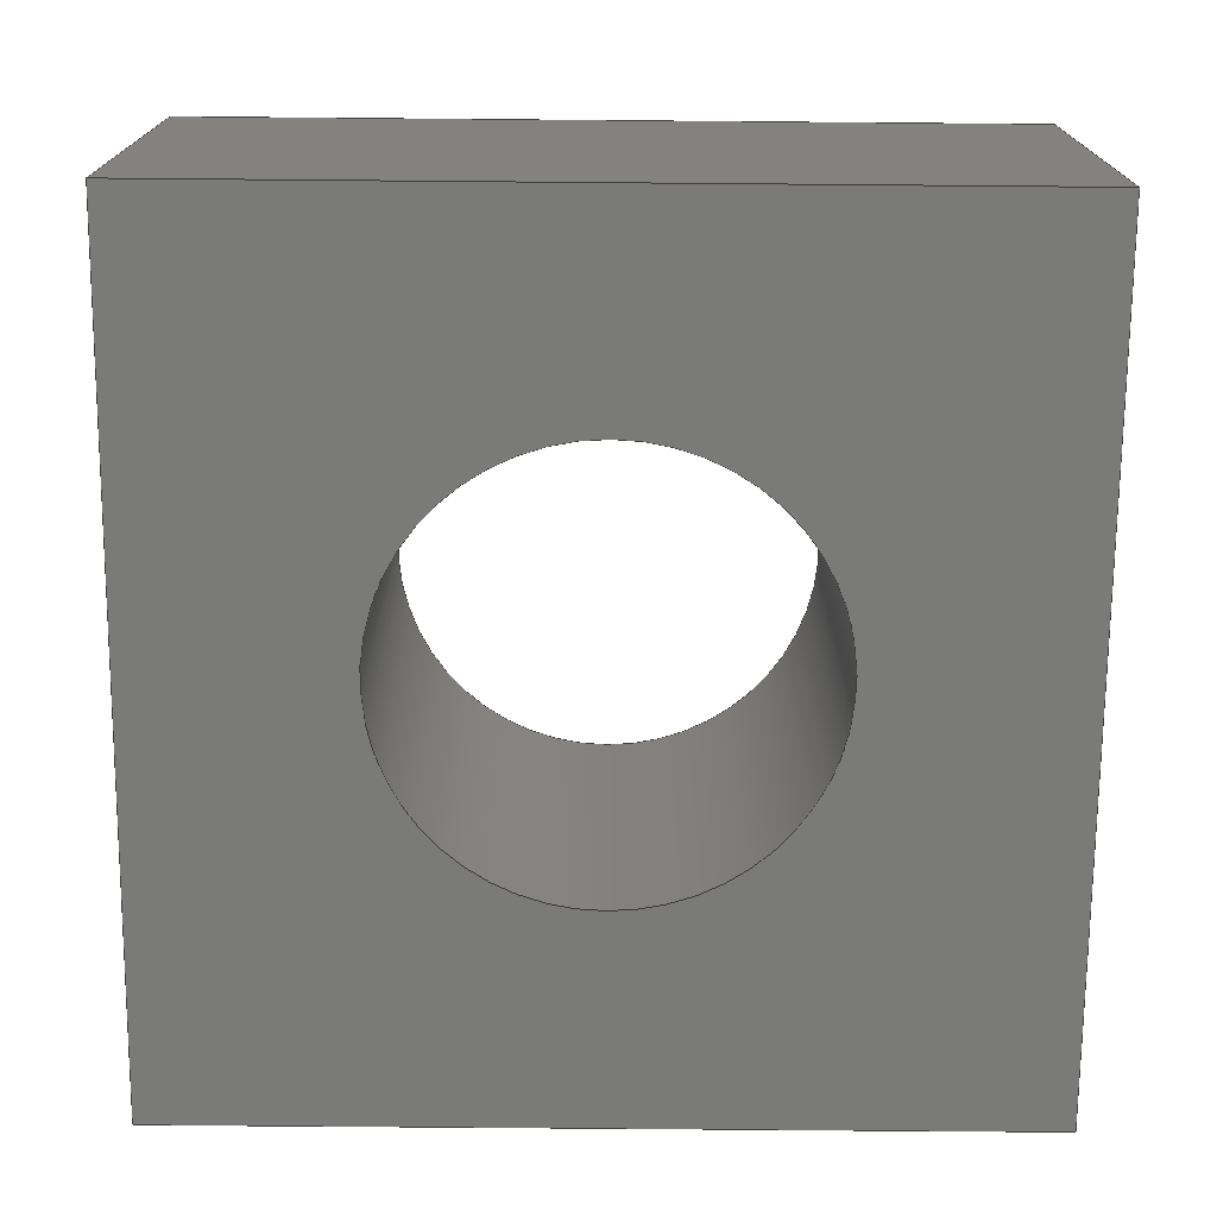
<metadata>
{"format":"step","ext":"stp","renderer":"f3d","projection":"perspective","resolution":1024,"background":"white","views":[{"elev":-72.9,"azim":-90.5,"up":"+Z"}]}
</metadata>
<code>
ISO-10303-21;
DATA;
#1 = APPLICATION_PROTOCOL_DEFINITION('international standard',
  'automotive_design',2000,#2);
#2 = APPLICATION_CONTEXT(
  'core data for automotive mechanical design processes');
#3 = SHAPE_DEFINITION_REPRESENTATION(#4,#10);
#4 = PRODUCT_DEFINITION_SHAPE('','',#5);
#5 = PRODUCT_DEFINITION('design','',#6,#9);
#6 = PRODUCT_DEFINITION_FORMATION('','',#7);
#7 = PRODUCT('Open CASCADE STEP translator 7.6 1',
  'Open CASCADE STEP translator 7.6 1','',(#8));
#8 = PRODUCT_CONTEXT('',#2,'mechanical');
#9 = PRODUCT_DEFINITION_CONTEXT('part definition',#2,'design');
#10 = ADVANCED_BREP_SHAPE_REPRESENTATION('',(#11,#15),#429);
#11 = AXIS2_PLACEMENT_3D('',#12,#13,#14);
#12 = CARTESIAN_POINT('',(0,0,0));
#13 = DIRECTION('',(0,0,1));
#14 = DIRECTION('',(1,0,-0));
#15 = MANIFOLD_SOLID_BREP('',#16);
#16 = CLOSED_SHELL('',(#17,#137,#213,#293,#342,#395,#402));
#17 = ADVANCED_FACE('',(#18),#32,.F.);
#18 = FACE_BOUND('',#19,.F.);
#19 = EDGE_LOOP('',(#20,#55,#83,#111));
#20 = ORIENTED_EDGE('',*,*,#21,.F.);
#21 = EDGE_CURVE('',#22,#24,#26,.T.);
#22 = VERTEX_POINT('',#23);
#23 = CARTESIAN_POINT('',(-50,-50,0));
#24 = VERTEX_POINT('',#25);
#25 = CARTESIAN_POINT('',(-50,-50,50));
#26 = SURFACE_CURVE('',#27,(#31,#43),.PCURVE_S1);
#27 = LINE('',#28,#29);
#28 = CARTESIAN_POINT('',(-50,-50,0));
#29 = VECTOR('',#30,1);
#30 = DIRECTION('',(0,0,1));
#31 = PCURVE('',#32,#37);
#32 = PLANE('',#33);
#33 = AXIS2_PLACEMENT_3D('',#34,#35,#36);
#34 = CARTESIAN_POINT('',(-50,-50,0));
#35 = DIRECTION('',(1,0,-0));
#36 = DIRECTION('',(0,0,1));
#37 = DEFINITIONAL_REPRESENTATION('',(#38),#42);
#38 = LINE('',#39,#40);
#39 = CARTESIAN_POINT('',(0,0));
#40 = VECTOR('',#41,1);
#41 = DIRECTION('',(1,0));
#42 = ( GEOMETRIC_REPRESENTATION_CONTEXT(2) 
PARAMETRIC_REPRESENTATION_CONTEXT() REPRESENTATION_CONTEXT('2D SPACE',''
  ) );
#43 = PCURVE('',#44,#49);
#44 = PLANE('',#45);
#45 = AXIS2_PLACEMENT_3D('',#46,#47,#48);
#46 = CARTESIAN_POINT('',(-50,-50,0));
#47 = DIRECTION('',(-0,1,0));
#48 = DIRECTION('',(0,0,1));
#49 = DEFINITIONAL_REPRESENTATION('',(#50),#54);
#50 = LINE('',#51,#52);
#51 = CARTESIAN_POINT('',(0,0));
#52 = VECTOR('',#53,1);
#53 = DIRECTION('',(1,0));
#54 = ( GEOMETRIC_REPRESENTATION_CONTEXT(2) 
PARAMETRIC_REPRESENTATION_CONTEXT() REPRESENTATION_CONTEXT('2D SPACE',''
  ) );
#55 = ORIENTED_EDGE('',*,*,#56,.T.);
#56 = EDGE_CURVE('',#22,#57,#59,.T.);
#57 = VERTEX_POINT('',#58);
#58 = CARTESIAN_POINT('',(-50,50,0));
#59 = SURFACE_CURVE('',#60,(#64,#71),.PCURVE_S1);
#60 = LINE('',#61,#62);
#61 = CARTESIAN_POINT('',(-50,-50,0));
#62 = VECTOR('',#63,1);
#63 = DIRECTION('',(-0,1,0));
#64 = PCURVE('',#32,#65);
#65 = DEFINITIONAL_REPRESENTATION('',(#66),#70);
#66 = LINE('',#67,#68);
#67 = CARTESIAN_POINT('',(0,0));
#68 = VECTOR('',#69,1);
#69 = DIRECTION('',(0,-1));
#70 = ( GEOMETRIC_REPRESENTATION_CONTEXT(2) 
PARAMETRIC_REPRESENTATION_CONTEXT() REPRESENTATION_CONTEXT('2D SPACE',''
  ) );
#71 = PCURVE('',#72,#77);
#72 = PLANE('',#73);
#73 = AXIS2_PLACEMENT_3D('',#74,#75,#76);
#74 = CARTESIAN_POINT('',(-50,-50,0));
#75 = DIRECTION('',(0,0,1));
#76 = DIRECTION('',(1,0,-0));
#77 = DEFINITIONAL_REPRESENTATION('',(#78),#82);
#78 = LINE('',#79,#80);
#79 = CARTESIAN_POINT('',(0,0));
#80 = VECTOR('',#81,1);
#81 = DIRECTION('',(0,1));
#82 = ( GEOMETRIC_REPRESENTATION_CONTEXT(2) 
PARAMETRIC_REPRESENTATION_CONTEXT() REPRESENTATION_CONTEXT('2D SPACE',''
  ) );
#83 = ORIENTED_EDGE('',*,*,#84,.T.);
#84 = EDGE_CURVE('',#57,#85,#87,.T.);
#85 = VERTEX_POINT('',#86);
#86 = CARTESIAN_POINT('',(-50,50,50));
#87 = SURFACE_CURVE('',#88,(#92,#99),.PCURVE_S1);
#88 = LINE('',#89,#90);
#89 = CARTESIAN_POINT('',(-50,50,0));
#90 = VECTOR('',#91,1);
#91 = DIRECTION('',(0,0,1));
#92 = PCURVE('',#32,#93);
#93 = DEFINITIONAL_REPRESENTATION('',(#94),#98);
#94 = LINE('',#95,#96);
#95 = CARTESIAN_POINT('',(0,-100));
#96 = VECTOR('',#97,1);
#97 = DIRECTION('',(1,0));
#98 = ( GEOMETRIC_REPRESENTATION_CONTEXT(2) 
PARAMETRIC_REPRESENTATION_CONTEXT() REPRESENTATION_CONTEXT('2D SPACE',''
  ) );
#99 = PCURVE('',#100,#105);
#100 = PLANE('',#101);
#101 = AXIS2_PLACEMENT_3D('',#102,#103,#104);
#102 = CARTESIAN_POINT('',(-50,50,0));
#103 = DIRECTION('',(-0,1,0));
#104 = DIRECTION('',(0,0,1));
#105 = DEFINITIONAL_REPRESENTATION('',(#106),#110);
#106 = LINE('',#107,#108);
#107 = CARTESIAN_POINT('',(0,0));
#108 = VECTOR('',#109,1);
#109 = DIRECTION('',(1,0));
#110 = ( GEOMETRIC_REPRESENTATION_CONTEXT(2) 
PARAMETRIC_REPRESENTATION_CONTEXT() REPRESENTATION_CONTEXT('2D SPACE',''
  ) );
#111 = ORIENTED_EDGE('',*,*,#112,.F.);
#112 = EDGE_CURVE('',#24,#85,#113,.T.);
#113 = SURFACE_CURVE('',#114,(#118,#125),.PCURVE_S1);
#114 = LINE('',#115,#116);
#115 = CARTESIAN_POINT('',(-50,-50,50));
#116 = VECTOR('',#117,1);
#117 = DIRECTION('',(-0,1,0));
#118 = PCURVE('',#32,#119);
#119 = DEFINITIONAL_REPRESENTATION('',(#120),#124);
#120 = LINE('',#121,#122);
#121 = CARTESIAN_POINT('',(50,0));
#122 = VECTOR('',#123,1);
#123 = DIRECTION('',(0,-1));
#124 = ( GEOMETRIC_REPRESENTATION_CONTEXT(2) 
PARAMETRIC_REPRESENTATION_CONTEXT() REPRESENTATION_CONTEXT('2D SPACE',''
  ) );
#125 = PCURVE('',#126,#131);
#126 = PLANE('',#127);
#127 = AXIS2_PLACEMENT_3D('',#128,#129,#130);
#128 = CARTESIAN_POINT('',(-50,-50,50));
#129 = DIRECTION('',(0,0,1));
#130 = DIRECTION('',(1,0,-0));
#131 = DEFINITIONAL_REPRESENTATION('',(#132),#136);
#132 = LINE('',#133,#134);
#133 = CARTESIAN_POINT('',(0,0));
#134 = VECTOR('',#135,1);
#135 = DIRECTION('',(0,1));
#136 = ( GEOMETRIC_REPRESENTATION_CONTEXT(2) 
PARAMETRIC_REPRESENTATION_CONTEXT() REPRESENTATION_CONTEXT('2D SPACE',''
  ) );
#137 = ADVANCED_FACE('',(#138),#44,.F.);
#138 = FACE_BOUND('',#139,.F.);
#139 = EDGE_LOOP('',(#140,#163,#164,#187));
#140 = ORIENTED_EDGE('',*,*,#141,.F.);
#141 = EDGE_CURVE('',#22,#142,#144,.T.);
#142 = VERTEX_POINT('',#143);
#143 = CARTESIAN_POINT('',(50,-50,0));
#144 = SURFACE_CURVE('',#145,(#149,#156),.PCURVE_S1);
#145 = LINE('',#146,#147);
#146 = CARTESIAN_POINT('',(-50,-50,0));
#147 = VECTOR('',#148,1);
#148 = DIRECTION('',(1,0,-0));
#149 = PCURVE('',#44,#150);
#150 = DEFINITIONAL_REPRESENTATION('',(#151),#155);
#151 = LINE('',#152,#153);
#152 = CARTESIAN_POINT('',(0,0));
#153 = VECTOR('',#154,1);
#154 = DIRECTION('',(0,1));
#155 = ( GEOMETRIC_REPRESENTATION_CONTEXT(2) 
PARAMETRIC_REPRESENTATION_CONTEXT() REPRESENTATION_CONTEXT('2D SPACE',''
  ) );
#156 = PCURVE('',#72,#157);
#157 = DEFINITIONAL_REPRESENTATION('',(#158),#162);
#158 = LINE('',#159,#160);
#159 = CARTESIAN_POINT('',(0,0));
#160 = VECTOR('',#161,1);
#161 = DIRECTION('',(1,0));
#162 = ( GEOMETRIC_REPRESENTATION_CONTEXT(2) 
PARAMETRIC_REPRESENTATION_CONTEXT() REPRESENTATION_CONTEXT('2D SPACE',''
  ) );
#163 = ORIENTED_EDGE('',*,*,#21,.T.);
#164 = ORIENTED_EDGE('',*,*,#165,.T.);
#165 = EDGE_CURVE('',#24,#166,#168,.T.);
#166 = VERTEX_POINT('',#167);
#167 = CARTESIAN_POINT('',(50,-50,50));
#168 = SURFACE_CURVE('',#169,(#173,#180),.PCURVE_S1);
#169 = LINE('',#170,#171);
#170 = CARTESIAN_POINT('',(-50,-50,50));
#171 = VECTOR('',#172,1);
#172 = DIRECTION('',(1,0,-0));
#173 = PCURVE('',#44,#174);
#174 = DEFINITIONAL_REPRESENTATION('',(#175),#179);
#175 = LINE('',#176,#177);
#176 = CARTESIAN_POINT('',(50,0));
#177 = VECTOR('',#178,1);
#178 = DIRECTION('',(0,1));
#179 = ( GEOMETRIC_REPRESENTATION_CONTEXT(2) 
PARAMETRIC_REPRESENTATION_CONTEXT() REPRESENTATION_CONTEXT('2D SPACE',''
  ) );
#180 = PCURVE('',#126,#181);
#181 = DEFINITIONAL_REPRESENTATION('',(#182),#186);
#182 = LINE('',#183,#184);
#183 = CARTESIAN_POINT('',(0,0));
#184 = VECTOR('',#185,1);
#185 = DIRECTION('',(1,0));
#186 = ( GEOMETRIC_REPRESENTATION_CONTEXT(2) 
PARAMETRIC_REPRESENTATION_CONTEXT() REPRESENTATION_CONTEXT('2D SPACE',''
  ) );
#187 = ORIENTED_EDGE('',*,*,#188,.F.);
#188 = EDGE_CURVE('',#142,#166,#189,.T.);
#189 = SURFACE_CURVE('',#190,(#194,#201),.PCURVE_S1);
#190 = LINE('',#191,#192);
#191 = CARTESIAN_POINT('',(50,-50,0));
#192 = VECTOR('',#193,1);
#193 = DIRECTION('',(0,0,1));
#194 = PCURVE('',#44,#195);
#195 = DEFINITIONAL_REPRESENTATION('',(#196),#200);
#196 = LINE('',#197,#198);
#197 = CARTESIAN_POINT('',(0,100));
#198 = VECTOR('',#199,1);
#199 = DIRECTION('',(1,0));
#200 = ( GEOMETRIC_REPRESENTATION_CONTEXT(2) 
PARAMETRIC_REPRESENTATION_CONTEXT() REPRESENTATION_CONTEXT('2D SPACE',''
  ) );
#201 = PCURVE('',#202,#207);
#202 = PLANE('',#203);
#203 = AXIS2_PLACEMENT_3D('',#204,#205,#206);
#204 = CARTESIAN_POINT('',(50,-50,0));
#205 = DIRECTION('',(1,0,-0));
#206 = DIRECTION('',(0,0,1));
#207 = DEFINITIONAL_REPRESENTATION('',(#208),#212);
#208 = LINE('',#209,#210);
#209 = CARTESIAN_POINT('',(0,0));
#210 = VECTOR('',#211,1);
#211 = DIRECTION('',(1,0));
#212 = ( GEOMETRIC_REPRESENTATION_CONTEXT(2) 
PARAMETRIC_REPRESENTATION_CONTEXT() REPRESENTATION_CONTEXT('2D SPACE',''
  ) );
#213 = ADVANCED_FACE('',(#214,#262),#126,.T.);
#214 = FACE_BOUND('',#215,.T.);
#215 = EDGE_LOOP('',(#216,#217,#218,#241));
#216 = ORIENTED_EDGE('',*,*,#112,.F.);
#217 = ORIENTED_EDGE('',*,*,#165,.T.);
#218 = ORIENTED_EDGE('',*,*,#219,.T.);
#219 = EDGE_CURVE('',#166,#220,#222,.T.);
#220 = VERTEX_POINT('',#221);
#221 = CARTESIAN_POINT('',(50,50,50));
#222 = SURFACE_CURVE('',#223,(#227,#234),.PCURVE_S1);
#223 = LINE('',#224,#225);
#224 = CARTESIAN_POINT('',(50,-50,50));
#225 = VECTOR('',#226,1);
#226 = DIRECTION('',(-0,1,0));
#227 = PCURVE('',#126,#228);
#228 = DEFINITIONAL_REPRESENTATION('',(#229),#233);
#229 = LINE('',#230,#231);
#230 = CARTESIAN_POINT('',(100,0));
#231 = VECTOR('',#232,1);
#232 = DIRECTION('',(0,1));
#233 = ( GEOMETRIC_REPRESENTATION_CONTEXT(2) 
PARAMETRIC_REPRESENTATION_CONTEXT() REPRESENTATION_CONTEXT('2D SPACE',''
  ) );
#234 = PCURVE('',#202,#235);
#235 = DEFINITIONAL_REPRESENTATION('',(#236),#240);
#236 = LINE('',#237,#238);
#237 = CARTESIAN_POINT('',(50,0));
#238 = VECTOR('',#239,1);
#239 = DIRECTION('',(0,-1));
#240 = ( GEOMETRIC_REPRESENTATION_CONTEXT(2) 
PARAMETRIC_REPRESENTATION_CONTEXT() REPRESENTATION_CONTEXT('2D SPACE',''
  ) );
#241 = ORIENTED_EDGE('',*,*,#242,.F.);
#242 = EDGE_CURVE('',#85,#220,#243,.T.);
#243 = SURFACE_CURVE('',#244,(#248,#255),.PCURVE_S1);
#244 = LINE('',#245,#246);
#245 = CARTESIAN_POINT('',(-50,50,50));
#246 = VECTOR('',#247,1);
#247 = DIRECTION('',(1,0,-0));
#248 = PCURVE('',#126,#249);
#249 = DEFINITIONAL_REPRESENTATION('',(#250),#254);
#250 = LINE('',#251,#252);
#251 = CARTESIAN_POINT('',(0,100));
#252 = VECTOR('',#253,1);
#253 = DIRECTION('',(1,0));
#254 = ( GEOMETRIC_REPRESENTATION_CONTEXT(2) 
PARAMETRIC_REPRESENTATION_CONTEXT() REPRESENTATION_CONTEXT('2D SPACE',''
  ) );
#255 = PCURVE('',#100,#256);
#256 = DEFINITIONAL_REPRESENTATION('',(#257),#261);
#257 = LINE('',#258,#259);
#258 = CARTESIAN_POINT('',(50,0));
#259 = VECTOR('',#260,1);
#260 = DIRECTION('',(0,1));
#261 = ( GEOMETRIC_REPRESENTATION_CONTEXT(2) 
PARAMETRIC_REPRESENTATION_CONTEXT() REPRESENTATION_CONTEXT('2D SPACE',''
  ) );
#262 = FACE_BOUND('',#263,.T.);
#263 = EDGE_LOOP('',(#264));
#264 = ORIENTED_EDGE('',*,*,#265,.F.);
#265 = EDGE_CURVE('',#266,#266,#268,.T.);
#266 = VERTEX_POINT('',#267);
#267 = CARTESIAN_POINT('',(25,-6.123e-15,50));
#268 = SURFACE_CURVE('',#269,(#274,#281),.PCURVE_S1);
#269 = CIRCLE('',#270,25);
#270 = AXIS2_PLACEMENT_3D('',#271,#272,#273);
#271 = CARTESIAN_POINT('',(0,0,50));
#272 = DIRECTION('',(0,0,1));
#273 = DIRECTION('',(1,0,-0));
#274 = PCURVE('',#126,#275);
#275 = DEFINITIONAL_REPRESENTATION('',(#276),#280);
#276 = CIRCLE('',#277,25);
#277 = AXIS2_PLACEMENT_2D('',#278,#279);
#278 = CARTESIAN_POINT('',(50,50));
#279 = DIRECTION('',(1,0));
#280 = ( GEOMETRIC_REPRESENTATION_CONTEXT(2) 
PARAMETRIC_REPRESENTATION_CONTEXT() REPRESENTATION_CONTEXT('2D SPACE',''
  ) );
#281 = PCURVE('',#282,#287);
#282 = CYLINDRICAL_SURFACE('',#283,25);
#283 = AXIS2_PLACEMENT_3D('',#284,#285,#286);
#284 = CARTESIAN_POINT('',(0,0,0));
#285 = DIRECTION('',(0,0,1));
#286 = DIRECTION('',(1,0,-0));
#287 = DEFINITIONAL_REPRESENTATION('',(#288),#292);
#288 = LINE('',#289,#290);
#289 = CARTESIAN_POINT('',(0,50));
#290 = VECTOR('',#291,1);
#291 = DIRECTION('',(1,0));
#292 = ( GEOMETRIC_REPRESENTATION_CONTEXT(2) 
PARAMETRIC_REPRESENTATION_CONTEXT() REPRESENTATION_CONTEXT('2D SPACE',''
  ) );
#293 = ADVANCED_FACE('',(#294),#100,.T.);
#294 = FACE_BOUND('',#295,.T.);
#295 = EDGE_LOOP('',(#296,#319,#320,#321));
#296 = ORIENTED_EDGE('',*,*,#297,.F.);
#297 = EDGE_CURVE('',#57,#298,#300,.T.);
#298 = VERTEX_POINT('',#299);
#299 = CARTESIAN_POINT('',(50,50,0));
#300 = SURFACE_CURVE('',#301,(#305,#312),.PCURVE_S1);
#301 = LINE('',#302,#303);
#302 = CARTESIAN_POINT('',(-50,50,0));
#303 = VECTOR('',#304,1);
#304 = DIRECTION('',(1,0,-0));
#305 = PCURVE('',#100,#306);
#306 = DEFINITIONAL_REPRESENTATION('',(#307),#311);
#307 = LINE('',#308,#309);
#308 = CARTESIAN_POINT('',(0,0));
#309 = VECTOR('',#310,1);
#310 = DIRECTION('',(0,1));
#311 = ( GEOMETRIC_REPRESENTATION_CONTEXT(2) 
PARAMETRIC_REPRESENTATION_CONTEXT() REPRESENTATION_CONTEXT('2D SPACE',''
  ) );
#312 = PCURVE('',#72,#313);
#313 = DEFINITIONAL_REPRESENTATION('',(#314),#318);
#314 = LINE('',#315,#316);
#315 = CARTESIAN_POINT('',(0,100));
#316 = VECTOR('',#317,1);
#317 = DIRECTION('',(1,0));
#318 = ( GEOMETRIC_REPRESENTATION_CONTEXT(2) 
PARAMETRIC_REPRESENTATION_CONTEXT() REPRESENTATION_CONTEXT('2D SPACE',''
  ) );
#319 = ORIENTED_EDGE('',*,*,#84,.T.);
#320 = ORIENTED_EDGE('',*,*,#242,.T.);
#321 = ORIENTED_EDGE('',*,*,#322,.F.);
#322 = EDGE_CURVE('',#298,#220,#323,.T.);
#323 = SURFACE_CURVE('',#324,(#328,#335),.PCURVE_S1);
#324 = LINE('',#325,#326);
#325 = CARTESIAN_POINT('',(50,50,0));
#326 = VECTOR('',#327,1);
#327 = DIRECTION('',(0,0,1));
#328 = PCURVE('',#100,#329);
#329 = DEFINITIONAL_REPRESENTATION('',(#330),#334);
#330 = LINE('',#331,#332);
#331 = CARTESIAN_POINT('',(0,100));
#332 = VECTOR('',#333,1);
#333 = DIRECTION('',(1,0));
#334 = ( GEOMETRIC_REPRESENTATION_CONTEXT(2) 
PARAMETRIC_REPRESENTATION_CONTEXT() REPRESENTATION_CONTEXT('2D SPACE',''
  ) );
#335 = PCURVE('',#202,#336);
#336 = DEFINITIONAL_REPRESENTATION('',(#337),#341);
#337 = LINE('',#338,#339);
#338 = CARTESIAN_POINT('',(0,-100));
#339 = VECTOR('',#340,1);
#340 = DIRECTION('',(1,0));
#341 = ( GEOMETRIC_REPRESENTATION_CONTEXT(2) 
PARAMETRIC_REPRESENTATION_CONTEXT() REPRESENTATION_CONTEXT('2D SPACE',''
  ) );
#342 = ADVANCED_FACE('',(#343,#369),#72,.F.);
#343 = FACE_BOUND('',#344,.F.);
#344 = EDGE_LOOP('',(#345,#346,#347,#368));
#345 = ORIENTED_EDGE('',*,*,#56,.F.);
#346 = ORIENTED_EDGE('',*,*,#141,.T.);
#347 = ORIENTED_EDGE('',*,*,#348,.T.);
#348 = EDGE_CURVE('',#142,#298,#349,.T.);
#349 = SURFACE_CURVE('',#350,(#354,#361),.PCURVE_S1);
#350 = LINE('',#351,#352);
#351 = CARTESIAN_POINT('',(50,-50,0));
#352 = VECTOR('',#353,1);
#353 = DIRECTION('',(-0,1,0));
#354 = PCURVE('',#72,#355);
#355 = DEFINITIONAL_REPRESENTATION('',(#356),#360);
#356 = LINE('',#357,#358);
#357 = CARTESIAN_POINT('',(100,0));
#358 = VECTOR('',#359,1);
#359 = DIRECTION('',(0,1));
#360 = ( GEOMETRIC_REPRESENTATION_CONTEXT(2) 
PARAMETRIC_REPRESENTATION_CONTEXT() REPRESENTATION_CONTEXT('2D SPACE',''
  ) );
#361 = PCURVE('',#202,#362);
#362 = DEFINITIONAL_REPRESENTATION('',(#363),#367);
#363 = LINE('',#364,#365);
#364 = CARTESIAN_POINT('',(0,0));
#365 = VECTOR('',#366,1);
#366 = DIRECTION('',(0,-1));
#367 = ( GEOMETRIC_REPRESENTATION_CONTEXT(2) 
PARAMETRIC_REPRESENTATION_CONTEXT() REPRESENTATION_CONTEXT('2D SPACE',''
  ) );
#368 = ORIENTED_EDGE('',*,*,#297,.F.);
#369 = FACE_BOUND('',#370,.F.);
#370 = EDGE_LOOP('',(#371));
#371 = ORIENTED_EDGE('',*,*,#372,.F.);
#372 = EDGE_CURVE('',#373,#373,#375,.T.);
#373 = VERTEX_POINT('',#374);
#374 = CARTESIAN_POINT('',(25,-6.123e-15,0));
#375 = SURFACE_CURVE('',#376,(#381,#388),.PCURVE_S1);
#376 = CIRCLE('',#377,25);
#377 = AXIS2_PLACEMENT_3D('',#378,#379,#380);
#378 = CARTESIAN_POINT('',(0,0,0));
#379 = DIRECTION('',(0,0,1));
#380 = DIRECTION('',(1,0,-0));
#381 = PCURVE('',#72,#382);
#382 = DEFINITIONAL_REPRESENTATION('',(#383),#387);
#383 = CIRCLE('',#384,25);
#384 = AXIS2_PLACEMENT_2D('',#385,#386);
#385 = CARTESIAN_POINT('',(50,50));
#386 = DIRECTION('',(1,0));
#387 = ( GEOMETRIC_REPRESENTATION_CONTEXT(2) 
PARAMETRIC_REPRESENTATION_CONTEXT() REPRESENTATION_CONTEXT('2D SPACE',''
  ) );
#388 = PCURVE('',#282,#389);
#389 = DEFINITIONAL_REPRESENTATION('',(#390),#394);
#390 = LINE('',#391,#392);
#391 = CARTESIAN_POINT('',(0,0));
#392 = VECTOR('',#393,1);
#393 = DIRECTION('',(1,0));
#394 = ( GEOMETRIC_REPRESENTATION_CONTEXT(2) 
PARAMETRIC_REPRESENTATION_CONTEXT() REPRESENTATION_CONTEXT('2D SPACE',''
  ) );
#395 = ADVANCED_FACE('',(#396),#202,.T.);
#396 = FACE_BOUND('',#397,.T.);
#397 = EDGE_LOOP('',(#398,#399,#400,#401));
#398 = ORIENTED_EDGE('',*,*,#188,.F.);
#399 = ORIENTED_EDGE('',*,*,#348,.T.);
#400 = ORIENTED_EDGE('',*,*,#322,.T.);
#401 = ORIENTED_EDGE('',*,*,#219,.F.);
#402 = ADVANCED_FACE('',(#403),#282,.F.);
#403 = FACE_BOUND('',#404,.F.);
#404 = EDGE_LOOP('',(#405,#406,#427,#428));
#405 = ORIENTED_EDGE('',*,*,#265,.F.);
#406 = ORIENTED_EDGE('',*,*,#407,.F.);
#407 = EDGE_CURVE('',#373,#266,#408,.T.);
#408 = SEAM_CURVE('',#409,(#413,#420),.PCURVE_S1);
#409 = LINE('',#410,#411);
#410 = CARTESIAN_POINT('',(25,-6.123e-15,0));
#411 = VECTOR('',#412,1);
#412 = DIRECTION('',(0,0,1));
#413 = PCURVE('',#282,#414);
#414 = DEFINITIONAL_REPRESENTATION('',(#415),#419);
#415 = LINE('',#416,#417);
#416 = CARTESIAN_POINT('',(6.283,-0));
#417 = VECTOR('',#418,1);
#418 = DIRECTION('',(0,1));
#419 = ( GEOMETRIC_REPRESENTATION_CONTEXT(2) 
PARAMETRIC_REPRESENTATION_CONTEXT() REPRESENTATION_CONTEXT('2D SPACE',''
  ) );
#420 = PCURVE('',#282,#421);
#421 = DEFINITIONAL_REPRESENTATION('',(#422),#426);
#422 = LINE('',#423,#424);
#423 = CARTESIAN_POINT('',(0,-0));
#424 = VECTOR('',#425,1);
#425 = DIRECTION('',(0,1));
#426 = ( GEOMETRIC_REPRESENTATION_CONTEXT(2) 
PARAMETRIC_REPRESENTATION_CONTEXT() REPRESENTATION_CONTEXT('2D SPACE',''
  ) );
#427 = ORIENTED_EDGE('',*,*,#372,.T.);
#428 = ORIENTED_EDGE('',*,*,#407,.T.);
#429 = ( GEOMETRIC_REPRESENTATION_CONTEXT(3) 
GLOBAL_UNCERTAINTY_ASSIGNED_CONTEXT((#433)) GLOBAL_UNIT_ASSIGNED_CONTEXT
((#430,#431,#432)) REPRESENTATION_CONTEXT('Context #1',
  '3D Context with UNIT and UNCERTAINTY') );
#430 = ( LENGTH_UNIT() NAMED_UNIT(*) SI_UNIT(.MILLI.,.METRE.) );
#431 = ( NAMED_UNIT(*) PLANE_ANGLE_UNIT() SI_UNIT($,.RADIAN.) );
#432 = ( NAMED_UNIT(*) SI_UNIT($,.STERADIAN.) SOLID_ANGLE_UNIT() );
#433 = UNCERTAINTY_MEASURE_WITH_UNIT(LENGTH_MEASURE(1e-07),#430,
  'distance_accuracy_value','confusion accuracy');
#434 = PRODUCT_RELATED_PRODUCT_CATEGORY('part',$,(#7));
ENDSEC;
END-ISO-10303-21;

</code>
